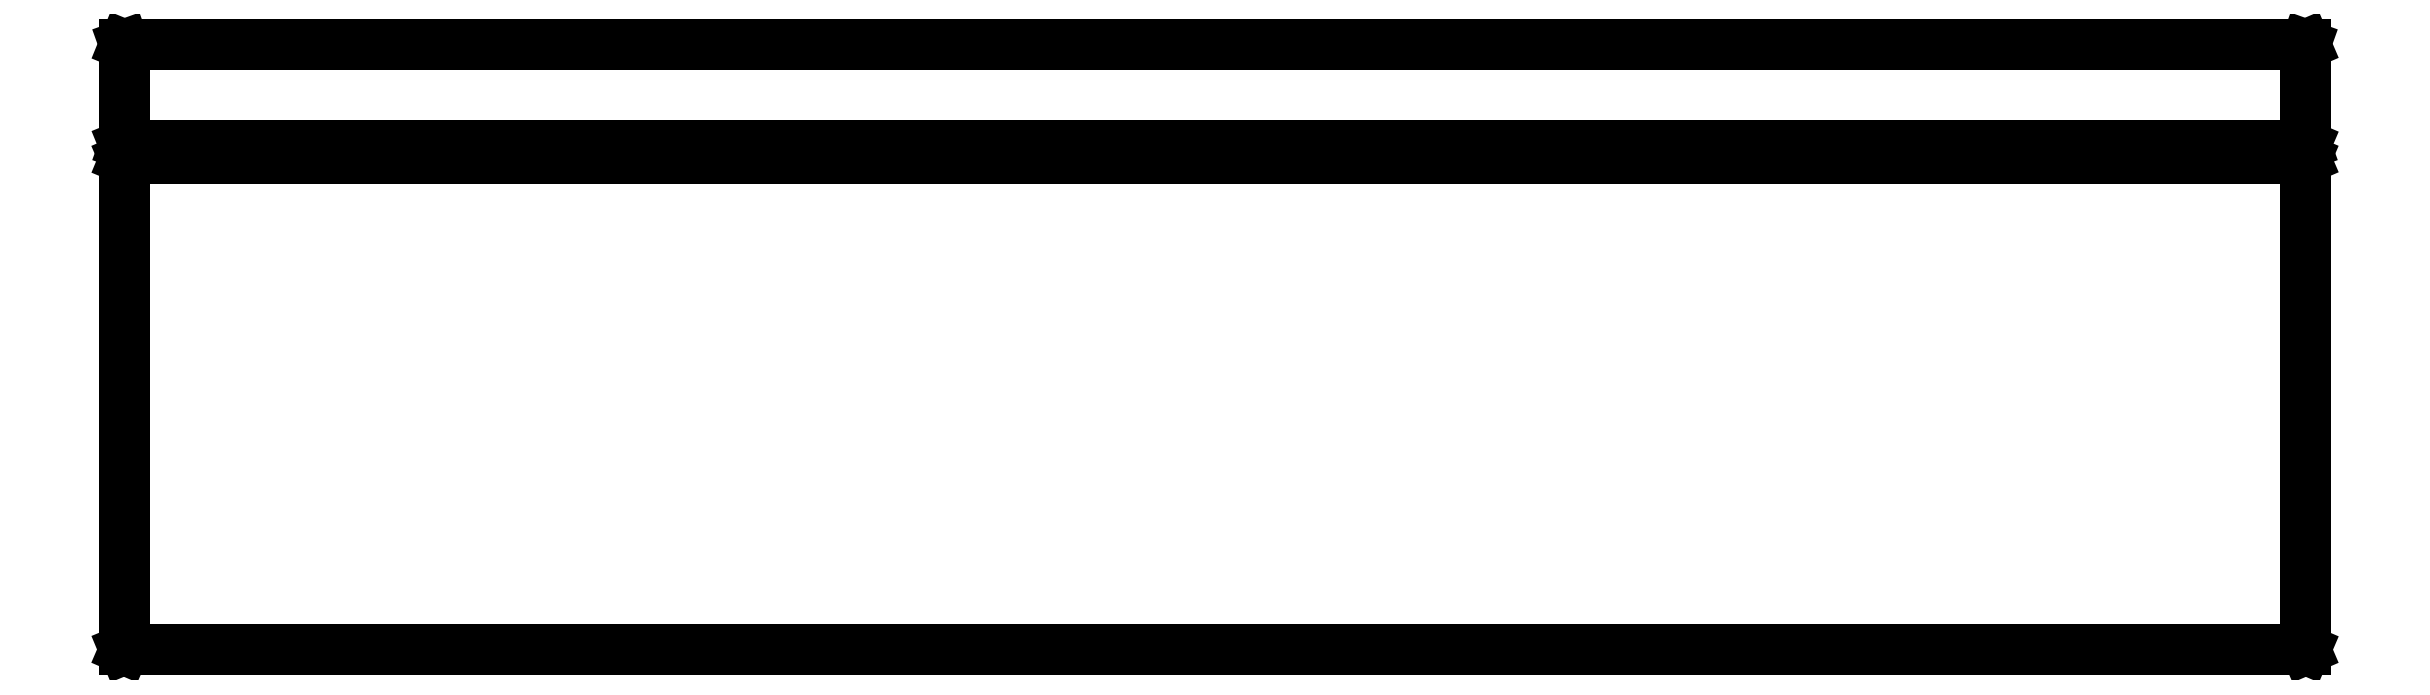
<metadata>
{"format":"dxf","ext":"dxf","renderer":"ezdxf+matplotlib","layout":"modelspace","background":"white","min_lineweight":24,"dpi":150}
</metadata>
<code>
0
SECTION
2
ENTITIES
0
LINE
8
BLACK
10
23.3
20
-11.48
11
23.3
21
-11.48
0
LINE
8
BLACK
10
23.3
20
-11.48
11
23.3
21
-11.48
0
LINE
8
BLACK
10
23.3
20
-11.48
11
23.3
21
-15.73
0
LINE
8
BLACK
10
23.3
20
-15.73
11
23.3
21
-15.73
0
LINE
8
BLACK
10
23.3
20
-15.73
11
23.3
21
-15.73
0
LINE
8
BLACK
10
23.3
20
-15.73
11
4.425
21
-15.73
0
LINE
8
BLACK
10
4.425
20
-15.73
11
4.424
21
-15.73
0
LINE
8
BLACK
10
4.424
20
-15.73
11
4.423
21
-15.73
0
LINE
8
BLACK
10
4.423
20
-15.73
11
4.423
21
-15.73
0
LINE
8
BLACK
10
4.423
20
-15.73
11
4.423
21
-11.48
0
LINE
8
BLACK
10
4.423
20
-11.48
11
4.424
21
-11.48
0
LINE
8
BLACK
10
4.424
20
-11.48
11
4.425
21
-11.48
0
LINE
8
BLACK
10
4.425
20
-11.48
11
23.3
21
-11.48
0
LINE
8
BLACK
10
4.427
20
-11.48
11
4.427
21
-15.72
0
LINE
8
BLACK
10
4.427
20
-15.72
11
23.3
21
-15.72
0
LINE
8
BLACK
10
23.3
20
-15.72
11
23.3
21
-11.48
0
LINE
8
BLACK
10
23.3
20
-11.48
11
4.427
21
-11.48
0
LINE
8
BLACK
10
23.3
20
-10.49
11
23.3
21
-10.49
0
LINE
8
BLACK
10
23.3
20
-10.49
11
23.3
21
-10.49
0
LINE
8
BLACK
10
23.3
20
-10.49
11
23.3
21
-11.36
0
LINE
8
BLACK
10
23.3
20
-11.36
11
23.3
21
-11.36
0
LINE
8
BLACK
10
23.3
20
-11.36
11
23.3
21
-11.36
0
LINE
8
BLACK
10
23.3
20
-11.36
11
4.425
21
-11.36
0
LINE
8
BLACK
10
4.425
20
-11.36
11
4.424
21
-11.36
0
LINE
8
BLACK
10
4.424
20
-11.36
11
4.423
21
-11.36
0
LINE
8
BLACK
10
4.423
20
-11.36
11
4.423
21
-10.49
0
LINE
8
BLACK
10
4.423
20
-10.49
11
4.424
21
-10.49
0
LINE
8
BLACK
10
4.424
20
-10.49
11
4.425
21
-10.49
0
LINE
8
BLACK
10
4.425
20
-10.49
11
23.3
21
-10.49
0
LINE
8
BLACK
10
4.427
20
-10.49
11
4.427
21
-11.36
0
LINE
8
BLACK
10
4.427
20
-11.36
11
23.3
21
-11.36
0
LINE
8
BLACK
10
23.3
20
-11.36
11
23.3
21
-10.49
0
LINE
8
BLACK
10
23.3
20
-10.49
11
4.427
21
-10.49
0
ENDSEC
0
EOF

</code>
